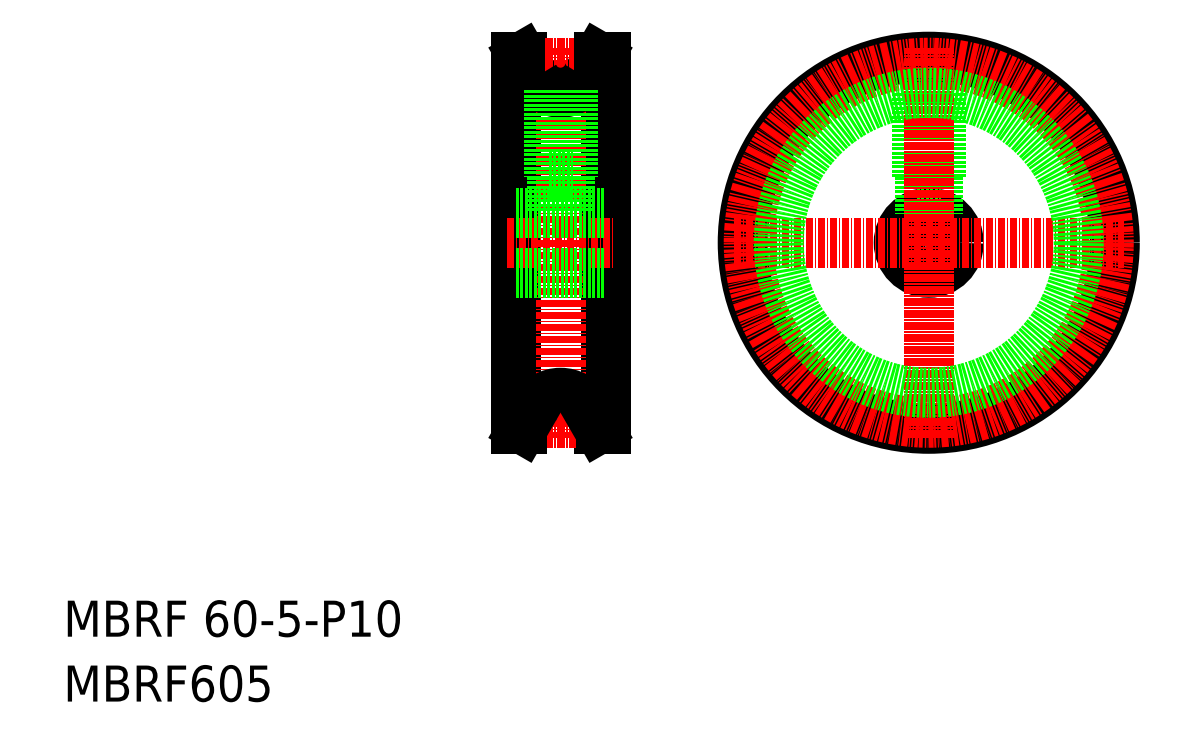
<metadata>
{"format":"dxf","ext":"dxf","renderer":"ezdxf+matplotlib","layout":"modelspace","background":"white","min_lineweight":24,"dpi":150}
</metadata>
<code>
0
SECTION
2
ENTITIES
0
TEXT
8
0
10
-286
20
-50
30
0
40
6
1
MBRF 60-5-P10
0
TEXT
8
0
10
-286
20
-60.81
30
0
40
6
1
MBRF605
0
LINE
8
0
10
-195.7
20
46.65
30
0
11
-195.7
21
-15.35
31
0
0
LINE
8
0
10
-210.7
20
46.65
30
0
11
-210.7
21
-15.35
31
0
0
LINE
8
CENTER
10
-203.2
20
48.15
30
0
11
-203.2
21
-16.85
31
0
0
LINE
8
CENTER
10
-212.2
20
15.65
30
0
11
-194.2
21
15.65
31
0
0
LINE
8
CENTER
10
-212.2
20
15.65
30
0
11
-194.2
21
15.65
31
0
0
LINE
8
0
10
-207.5
20
43.15
30
0
11
-209.5
21
46.65
31
0
0
LINE
8
0
10
-210.7
20
46.65
30
0
11
-209.5
21
46.65
31
0
0
LINE
8
0
10
-198.8
20
43.15
30
0
11
-196.8
21
46.65
31
0
0
LINE
8
0
10
-195.7
20
39.9
30
0
11
-195.7
21
39.9
31
0
0
LINE
8
0
10
-195.7
20
43.27
30
0
11
-195.7
21
43.27
31
0
0
LINE
8
CENTER
10
-205.7
20
45.65
30
0
11
-200.6
21
45.65
31
0
0
LINE
8
0
10
-196.8
20
46.65
30
0
11
-195.7
21
46.65
31
0
0
ARC
8
0
10
-203.2
20
45.65
30
0
40
5
50
210
51
330
0
ARC
8
0
10
-203.2
20
-14.35
30
0
40
5
50
30
51
150
0
LINE
8
0
10
-196.8
20
-15.35
30
0
11
-195.7
21
-15.35
31
0
0
LINE
8
CENTER
10
-205.7
20
-14.35
30
0
11
-200.6
21
-14.35
31
0
0
LINE
8
0
10
-198.8
20
-11.85
30
0
11
-196.8
21
-15.35
31
0
0
LINE
8
0
10
-210.7
20
-15.35
30
0
11
-209.5
21
-15.35
31
0
0
LINE
8
0
10
-207.5
20
-11.85
30
0
11
-209.5
21
-15.35
31
0
0
LINE
8
0
10
-204.7
20
26.65
30
0
11
-204.7
21
20.65
31
0
0
LINE
8
0
10
-204.4
20
26.65
30
0
11
-204.4
21
20.65
31
0
0
LINE
8
0
10
-201.7
20
26.65
30
0
11
-201.7
21
20.65
31
0
0
LINE
8
0
10
-202
20
26.65
30
0
11
-202
21
20.65
31
0
0
LINE
8
0
10
-205.2
20
26.65
30
0
11
-201.2
21
26.65
31
0
0
LINE
8
0
10
-201.2
20
41.07
30
0
11
-201.2
21
26.65
31
0
0
LINE
8
0
10
-205.2
20
41.07
30
0
11
-205.2
21
26.65
31
0
0
LINE
8
0
10
-210.7
20
10.65
30
0
11
-195.7
21
10.65
31
0
0
LINE
8
0
10
-210.7
20
20.65
30
0
11
-195.7
21
20.65
31
0
0
CIRCLE
8
0
10
-141.8
20
15.65
30
0
40
5
0
CIRCLE
8
0
10
-141.8
20
15.65
30
0
40
31
0
LINE
8
CENTER
10
-174.3
20
15.65
30
0
11
-109.3
21
15.65
31
0
0
LINE
8
0
10
-140.3
20
26.65
30
0
11
-140.3
21
20.42
31
0
0
LINE
8
0
10
-143.3
20
26.65
30
0
11
-143.3
21
20.42
31
0
0
LINE
8
0
10
-140.6
20
26.65
30
0
11
-140.6
21
20.5
31
0
0
LINE
8
0
10
-143
20
26.65
30
0
11
-143
21
20.5
31
0
0
LINE
8
0
10
-139.8
20
40.57
30
0
11
-139.8
21
26.65
31
0
0
LINE
8
0
10
-143.8
20
40.57
30
0
11
-143.8
21
26.65
31
0
0
LINE
8
0
10
-143.8
20
26.65
30
0
11
-139.8
21
26.65
31
0
0
LINE
8
CENTER
10
-141.8
20
-16.85
30
0
11
-141.8
21
48.15
31
0
0
CIRCLE
8
CENTER
10
-141.8
20
15.65
30
0
40
30
0
CIRCLE
8
0
10
-141.8
20
15.65
30
0
40
25
0
ENDSEC
0
EOF

</code>
